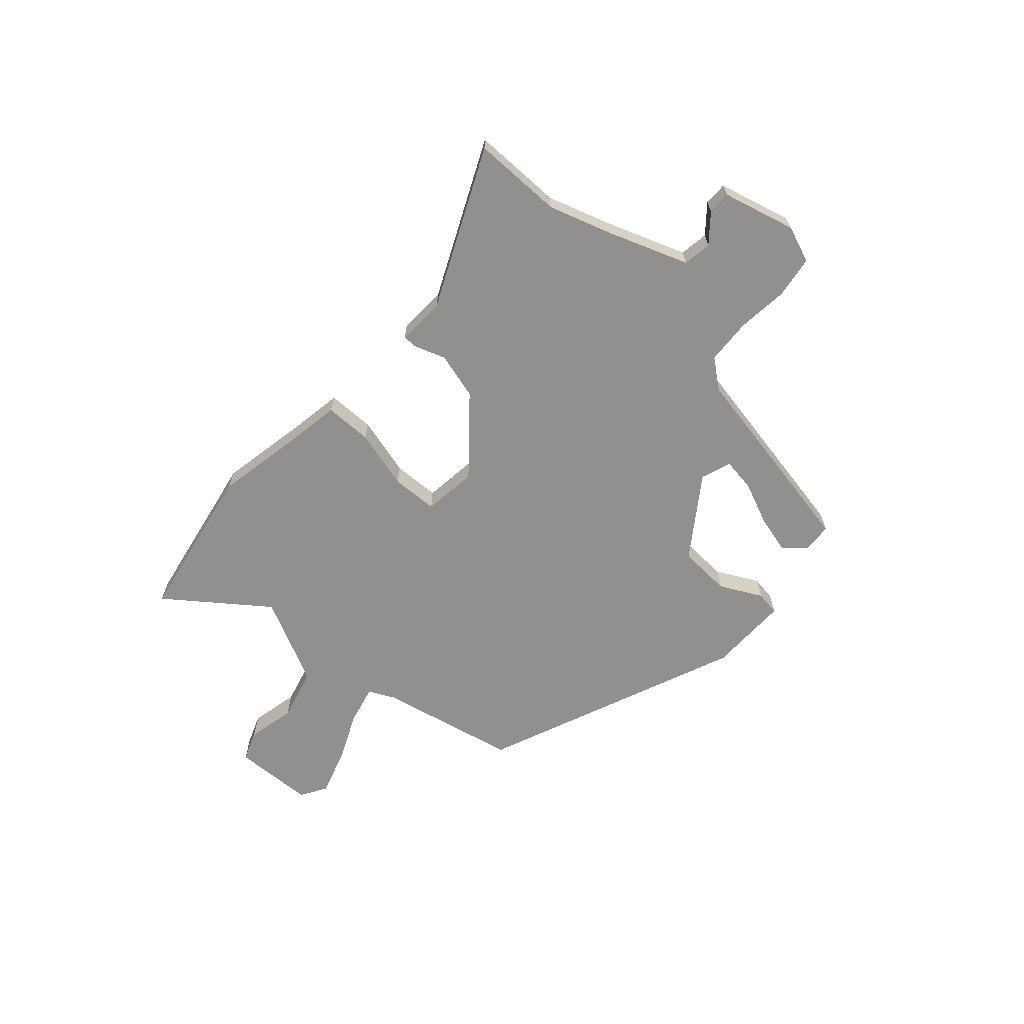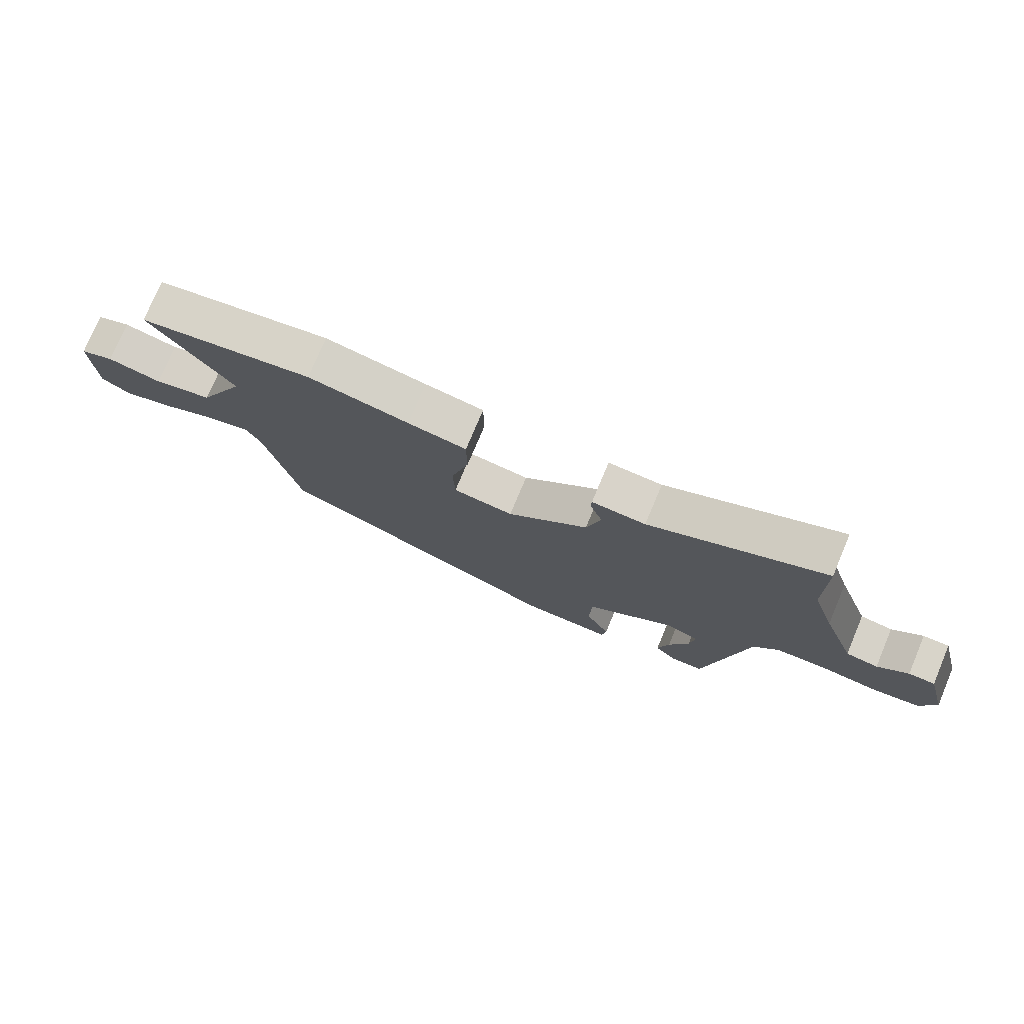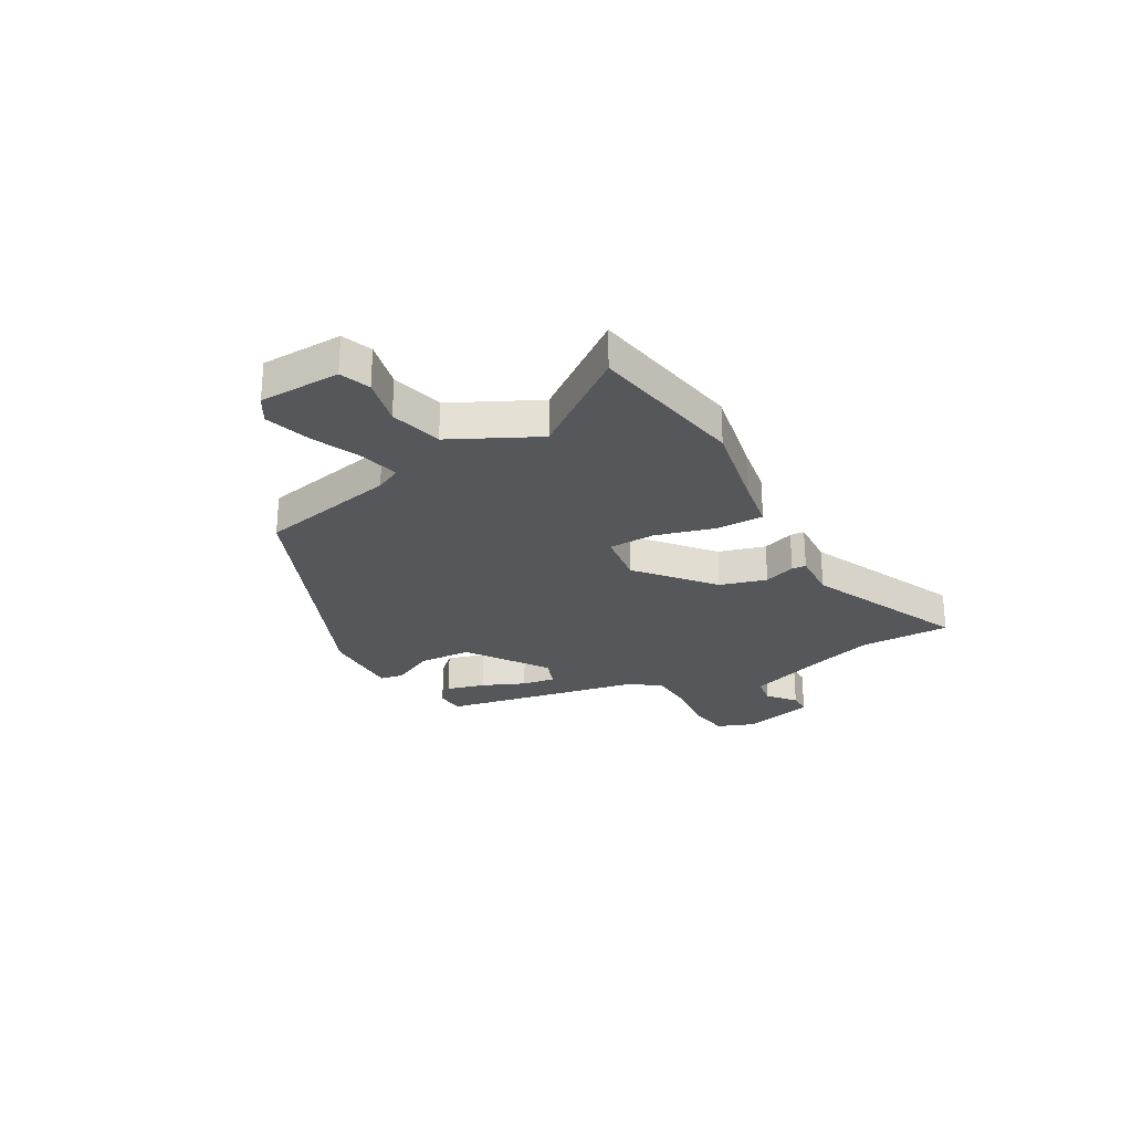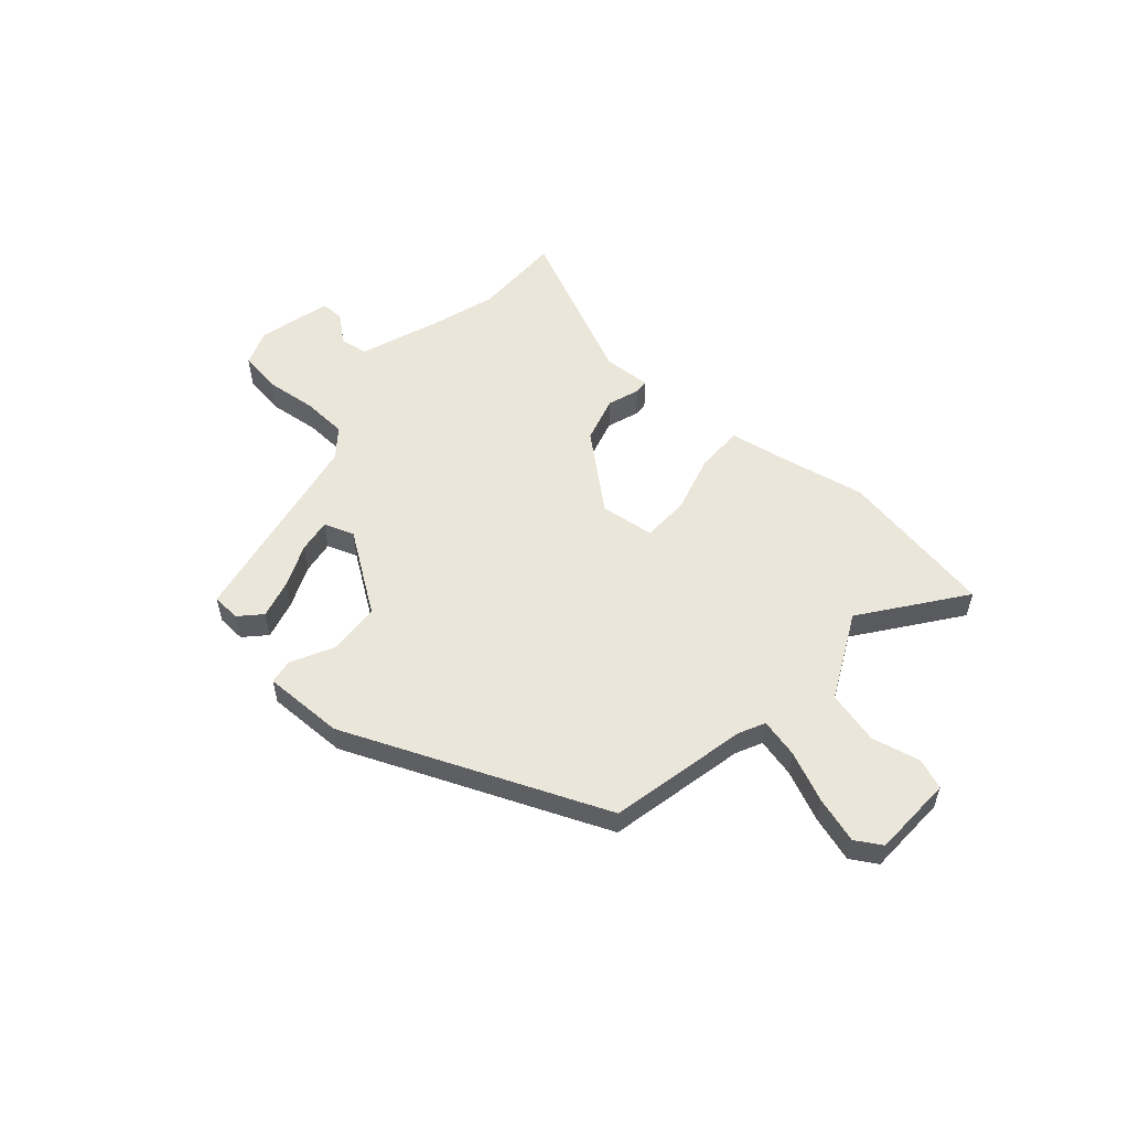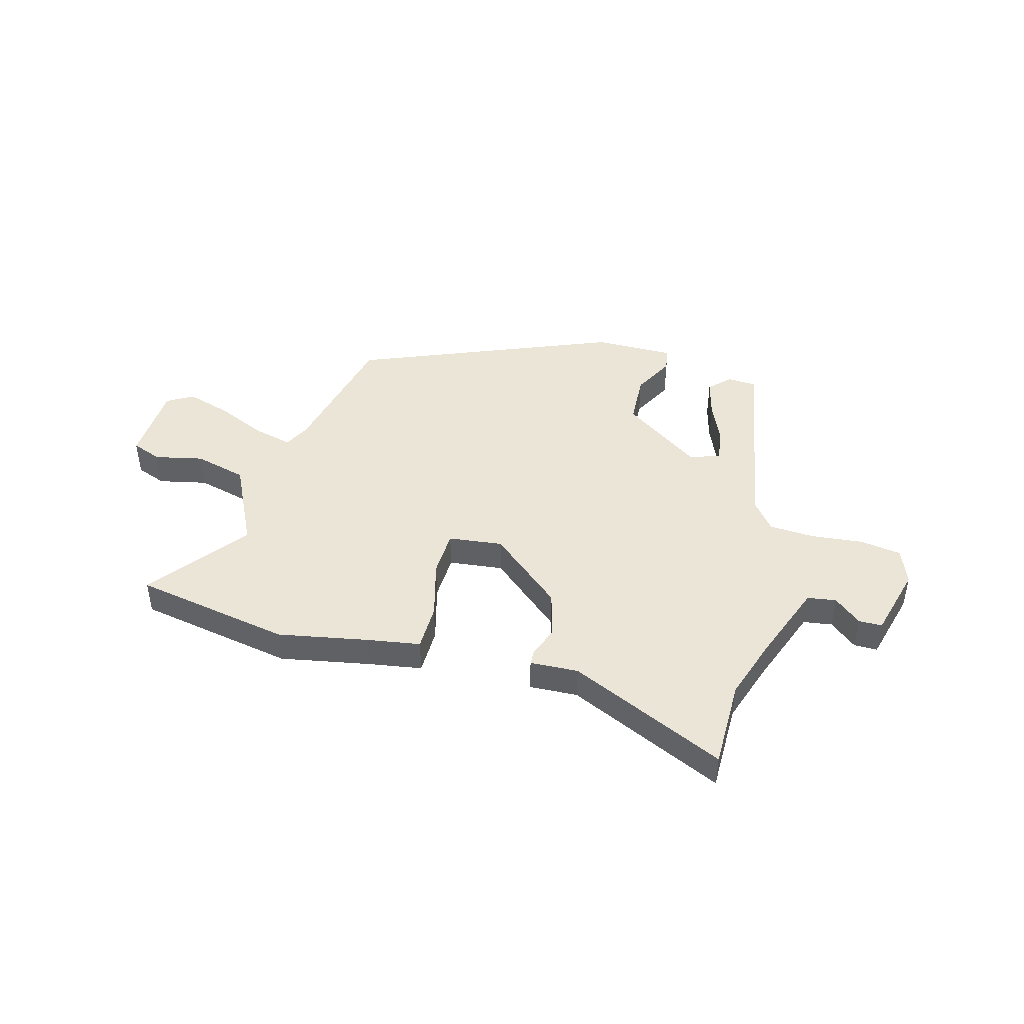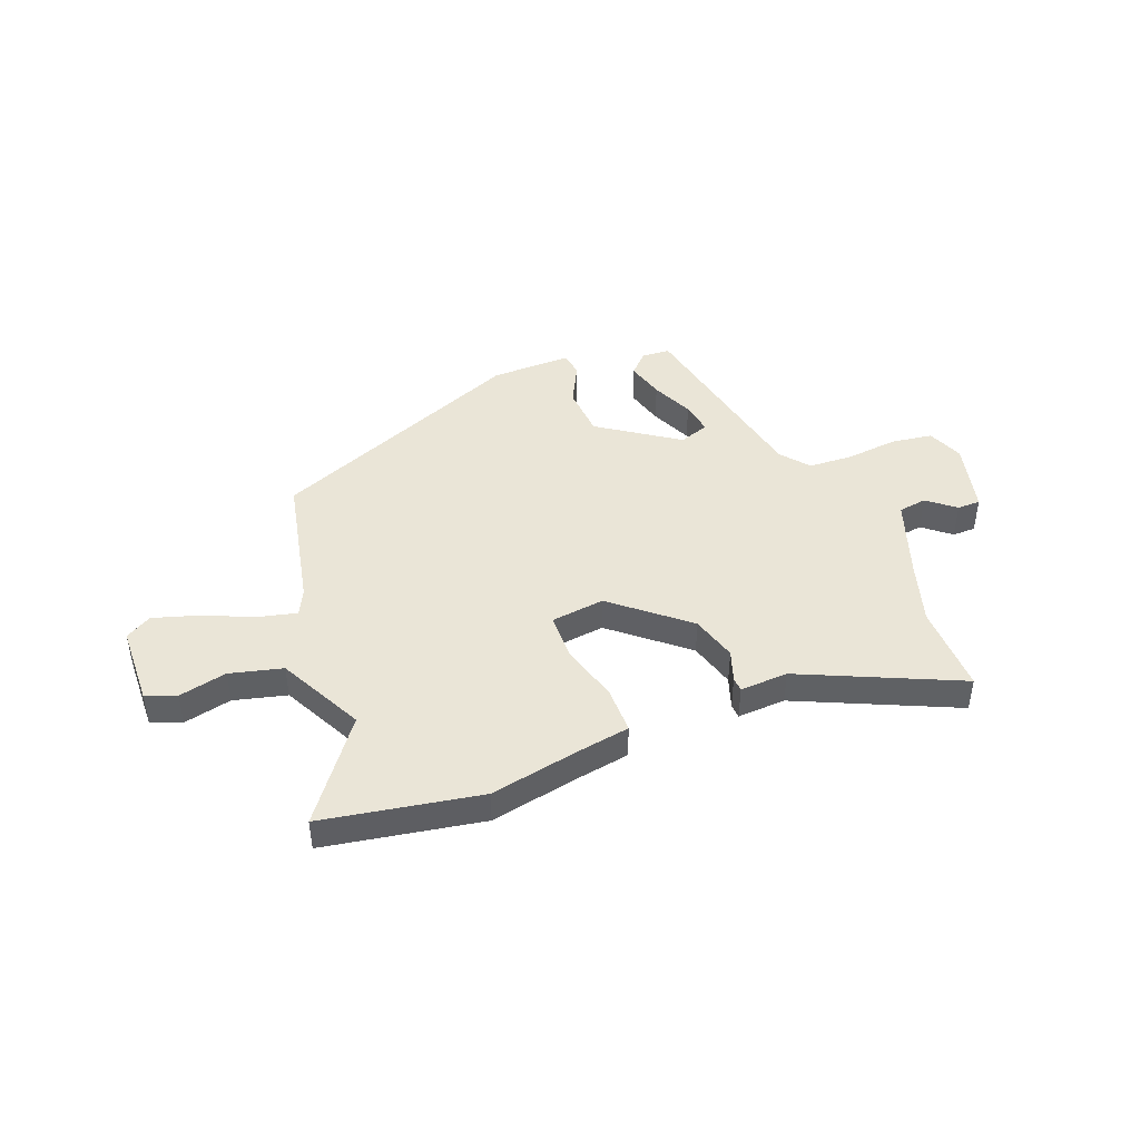
<metadata>
{"format":"obj","ext":"obj","renderer":"f3d","projection":"perspective","resolution":1024,"background":"white","views":[{"elev":-65.7,"azim":48.0,"up":"+Y"},{"elev":75.7,"azim":22.8,"up":"+Z"},{"elev":-26.4,"azim":-61.0,"up":"+Y"},{"elev":54.8,"azim":-139.1,"up":"+Y"},{"elev":44.1,"azim":15.3,"up":"+Y"},{"elev":44.1,"azim":-21.8,"up":"+Y"}]}
</metadata>
<code>
v -0.667 0.07 0.469
v -0.371 0.07 0.524
v -0.201 0.07 0.492
v -0.102 0.07 0.476
v -0.101 0.07 0.387
v -0.131 0.07 0.275
v -0.128 0.07 0.187
v -0.026 0.07 0.175
v 0.11 0.07 0.292
v 0.134 0.07 0.38
v 0.113 0.07 0.439
v 0.114 0.07 0.466
v 0.205 0.07 0.462
v 0.5 0.07 0.599
v 0.5 0.07 0.429
v 0.538 0.07 0.312
v 0.594 0.07 0.16
v 0.648 0.07 0.152
v 0.699 0.07 0.195
v 0.743 0.07 0.195
v 0.779 0.07 0.058
v 0.753 0.07 -0.011
v 0.675 0.07 -0.023
v 0.578 0.07 -0.013
v 0.492 0.07 -0.018
v 0.45 0.07 -0.072
v 0.38 0.07 -0.452
v 0.326 0.07 -0.456
v 0.288 0.07 -0.417
v 0.307 0.07 -0.344
v 0.341 0.07 -0.264
v 0.35 0.07 -0.201
v 0.293 0.07 -0.181
v 0.145 0.07 -0.285
v 0.14 0.07 -0.384
v 0.181 0.07 -0.463
v 0.174 0.07 -0.509
v 0.022 0.07 -0.508
v -0.466 0.07 -0.308
v -0.523 0.07 -0.048
v -0.547 0.07 0
v -0.62 0.07 -0.018
v -0.713 0.07 -0.06
v -0.799 0.07 -0.087
v -0.848 0.07 -0.058
v -0.854 0.07 0.095
v -0.797 0.07 0.117
v -0.706 0.07 0.097
v -0.607 0.07 0.123
v -0.528 0.07 0.285
v -0.667 0 0.469
v -0.371 0 0.524
v -0.201 0 0.492
v -0.102 0 0.476
v -0.101 0 0.387
v -0.131 0 0.275
v -0.128 0 0.187
v -0.026 0 0.175
v 0.11 0 0.292
v 0.134 0 0.38
v 0.113 0 0.439
v 0.114 0 0.466
v 0.205 0 0.462
v 0.5 0 0.599
v 0.5 0 0.429
v 0.538 0 0.312
v 0.594 0 0.16
v 0.648 0 0.152
v 0.699 0 0.195
v 0.743 0 0.195
v 0.779 0 0.058
v 0.753 0 -0.011
v 0.675 0 -0.023
v 0.578 0 -0.013
v 0.492 0 -0.018
v 0.45 0 -0.072
v 0.38 0 -0.452
v 0.326 0 -0.456
v 0.288 0 -0.417
v 0.307 0 -0.344
v 0.341 0 -0.264
v 0.35 0 -0.201
v 0.293 0 -0.181
v 0.145 0 -0.285
v 0.14 0 -0.384
v 0.181 0 -0.463
v 0.174 0 -0.509
v 0.022 0 -0.508
v -0.466 0 -0.308
v -0.523 0 -0.048
v -0.547 0 0
v -0.62 0 -0.018
v -0.713 0 -0.06
v -0.799 0 -0.087
v -0.848 0 -0.058
v -0.854 0 0.095
v -0.797 0 0.117
v -0.706 0 0.097
v -0.607 0 0.123
v -0.528 0 0.285
f 46 47 48
f 45 46 48
f 44 45 48
f 43 44 48
f 42 43 48
f 41 42 48 49
f 40 41 49 50
f 39 40 50
f 38 39 50
f 37 38 50
f 36 37 50
f 35 36 50
f 29 30 31
f 28 29 31
f 27 28 31
f 26 27 31
f 26 31 32
f 22 23 24
f 21 22 24
f 20 21 24
f 19 20 24
f 18 19 24
f 17 18 24 25
f 16 17 25 26
f 13 14 15
f 16 26 32
f 15 16 32
f 13 15 32
f 12 13 32
f 11 12 32
f 10 11 32
f 3 4 5 6
f 3 6 7
f 2 3 7
f 1 2 7
f 50 1 7
f 35 50 7
f 34 35 7
f 9 10 32 33
f 8 9 33 34
f 7 8 34
f 98 97 96
f 98 96 95
f 98 95 94
f 98 94 93
f 98 93 92
f 99 98 92 91
f 100 99 91 90
f 100 90 89
f 100 89 88
f 100 88 87
f 100 87 86
f 100 86 85
f 81 80 79
f 81 79 78
f 81 78 77
f 81 77 76
f 82 81 76
f 74 73 72
f 74 72 71
f 74 71 70
f 74 70 69
f 74 69 68
f 75 74 68 67
f 76 75 67 66
f 65 64 63
f 82 76 66
f 82 66 65
f 82 65 63
f 82 63 62
f 82 62 61
f 82 61 60
f 56 55 54 53
f 57 56 53
f 57 53 52
f 57 52 51
f 57 51 100
f 57 100 85
f 57 85 84
f 83 82 60 59
f 84 83 59 58
f 84 58 57
f 1 51 52 2
f 2 52 53 3
f 3 53 54 4
f 4 54 55 5
f 5 55 56 6
f 6 56 57 7
f 7 57 58 8
f 8 58 59 9
f 9 59 60 10
f 10 60 61 11
f 11 61 62 12
f 12 62 63 13
f 13 63 64 14
f 14 64 65 15
f 15 65 66 16
f 16 66 67 17
f 17 67 68 18
f 18 68 69 19
f 19 69 70 20
f 20 70 71 21
f 21 71 72 22
f 22 72 73 23
f 23 73 74 24
f 24 74 75 25
f 25 75 76 26
f 26 76 77 27
f 27 77 78 28
f 28 78 79 29
f 29 79 80 30
f 30 80 81 31
f 31 81 82 32
f 32 82 83 33
f 33 83 84 34
f 34 84 85 35
f 35 85 86 36
f 36 86 87 37
f 37 87 88 38
f 38 88 89 39
f 39 89 90 40
f 40 90 91 41
f 41 91 92 42
f 42 92 93 43
f 43 93 94 44
f 44 94 95 45
f 45 95 96 46
f 46 96 97 47
f 47 97 98 48
f 48 98 99 49
f 49 99 100 50
f 50 100 51 1

</code>
